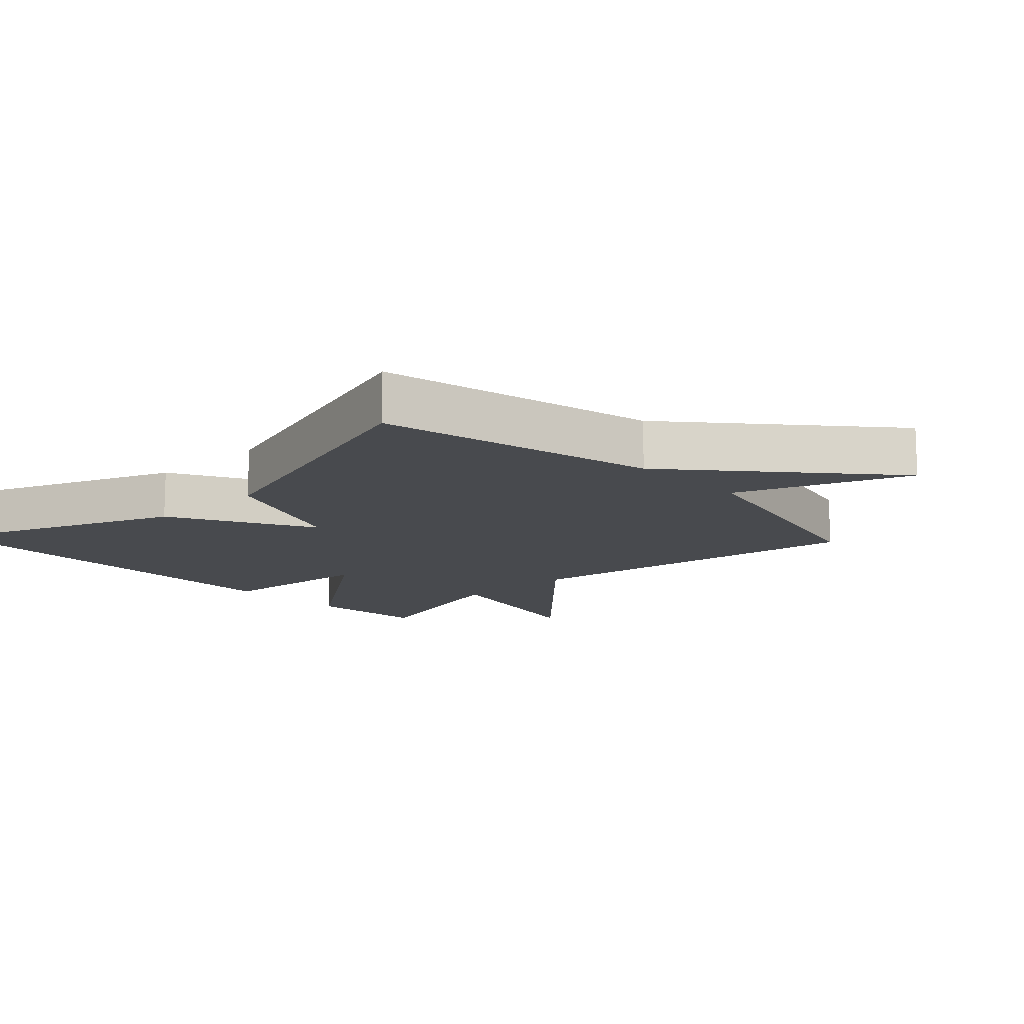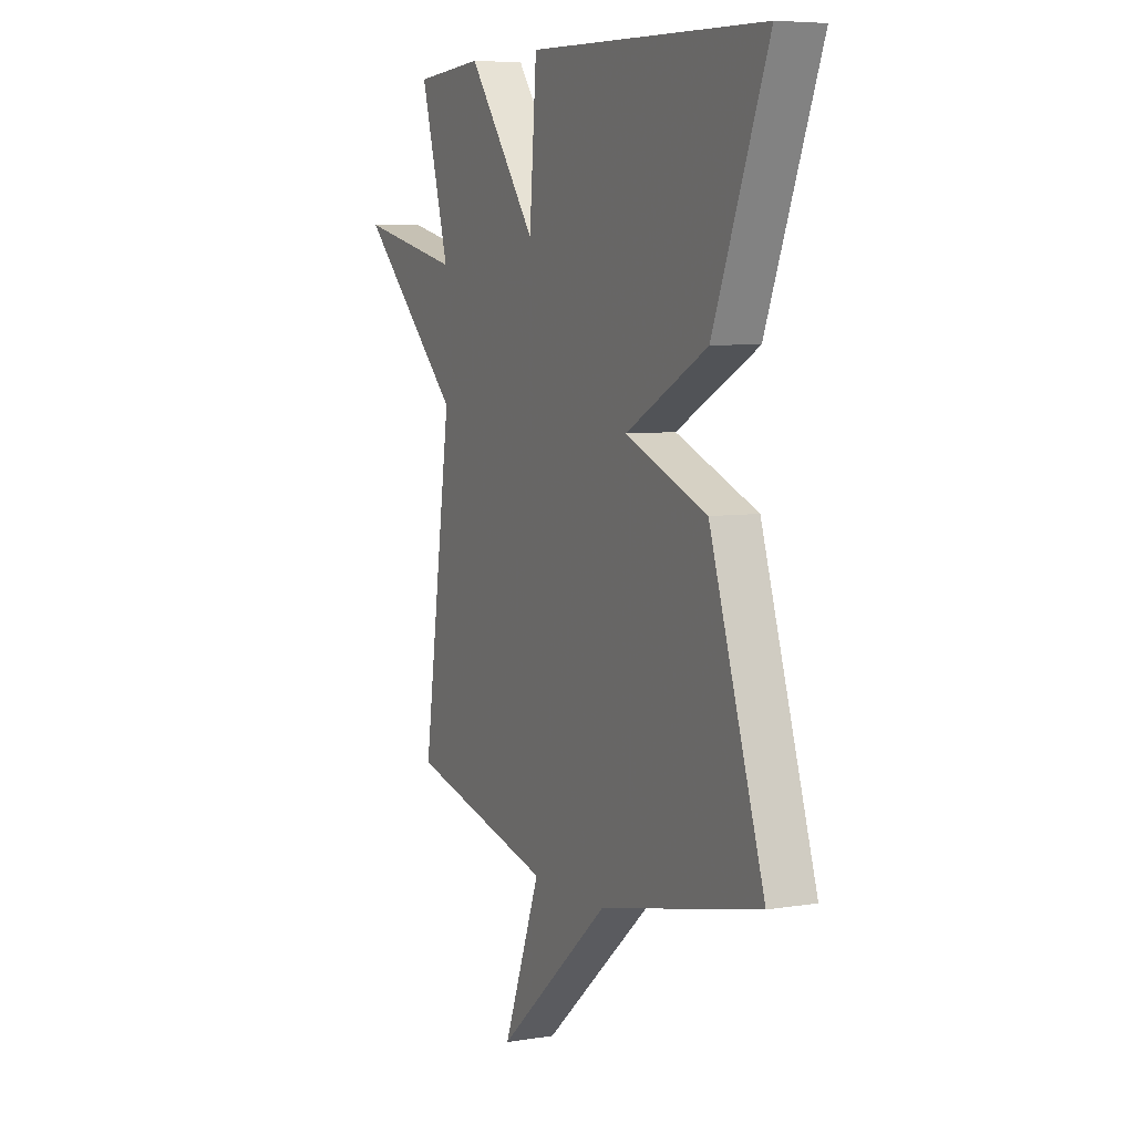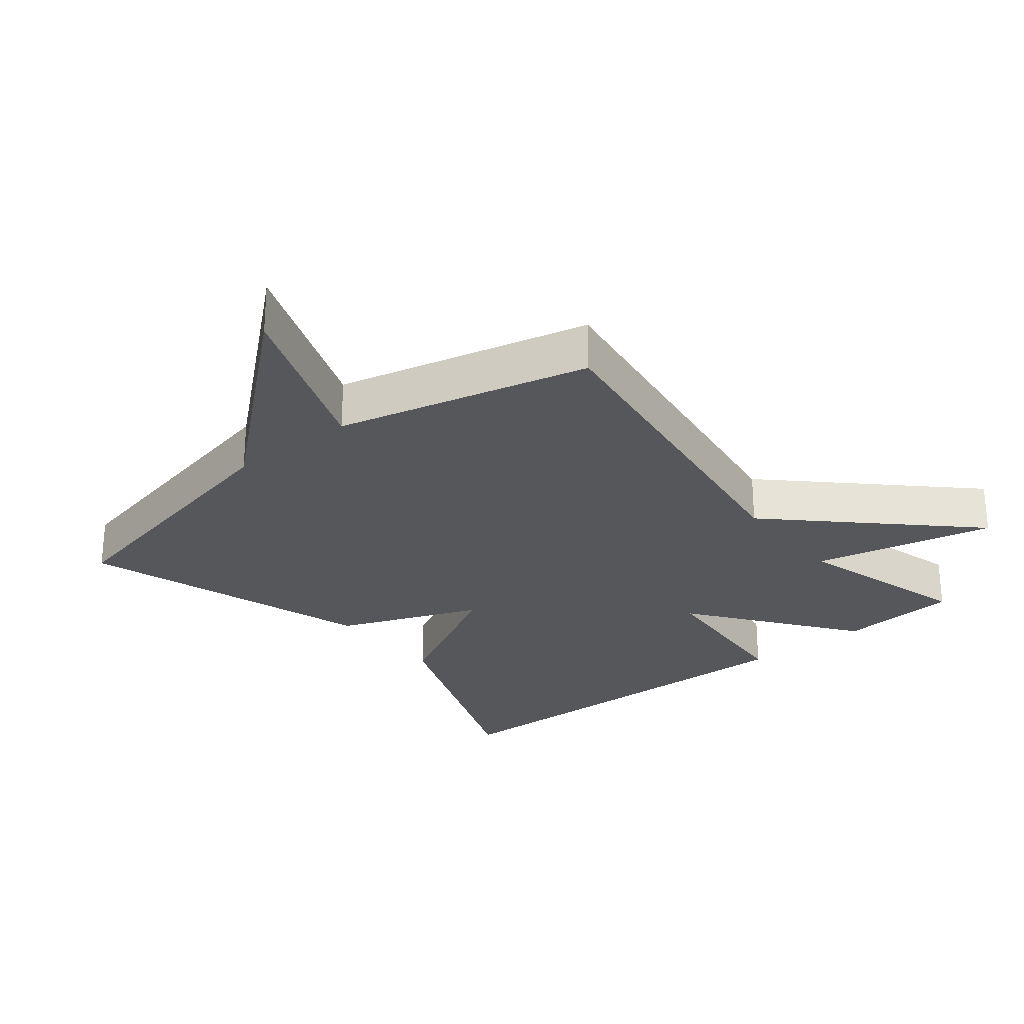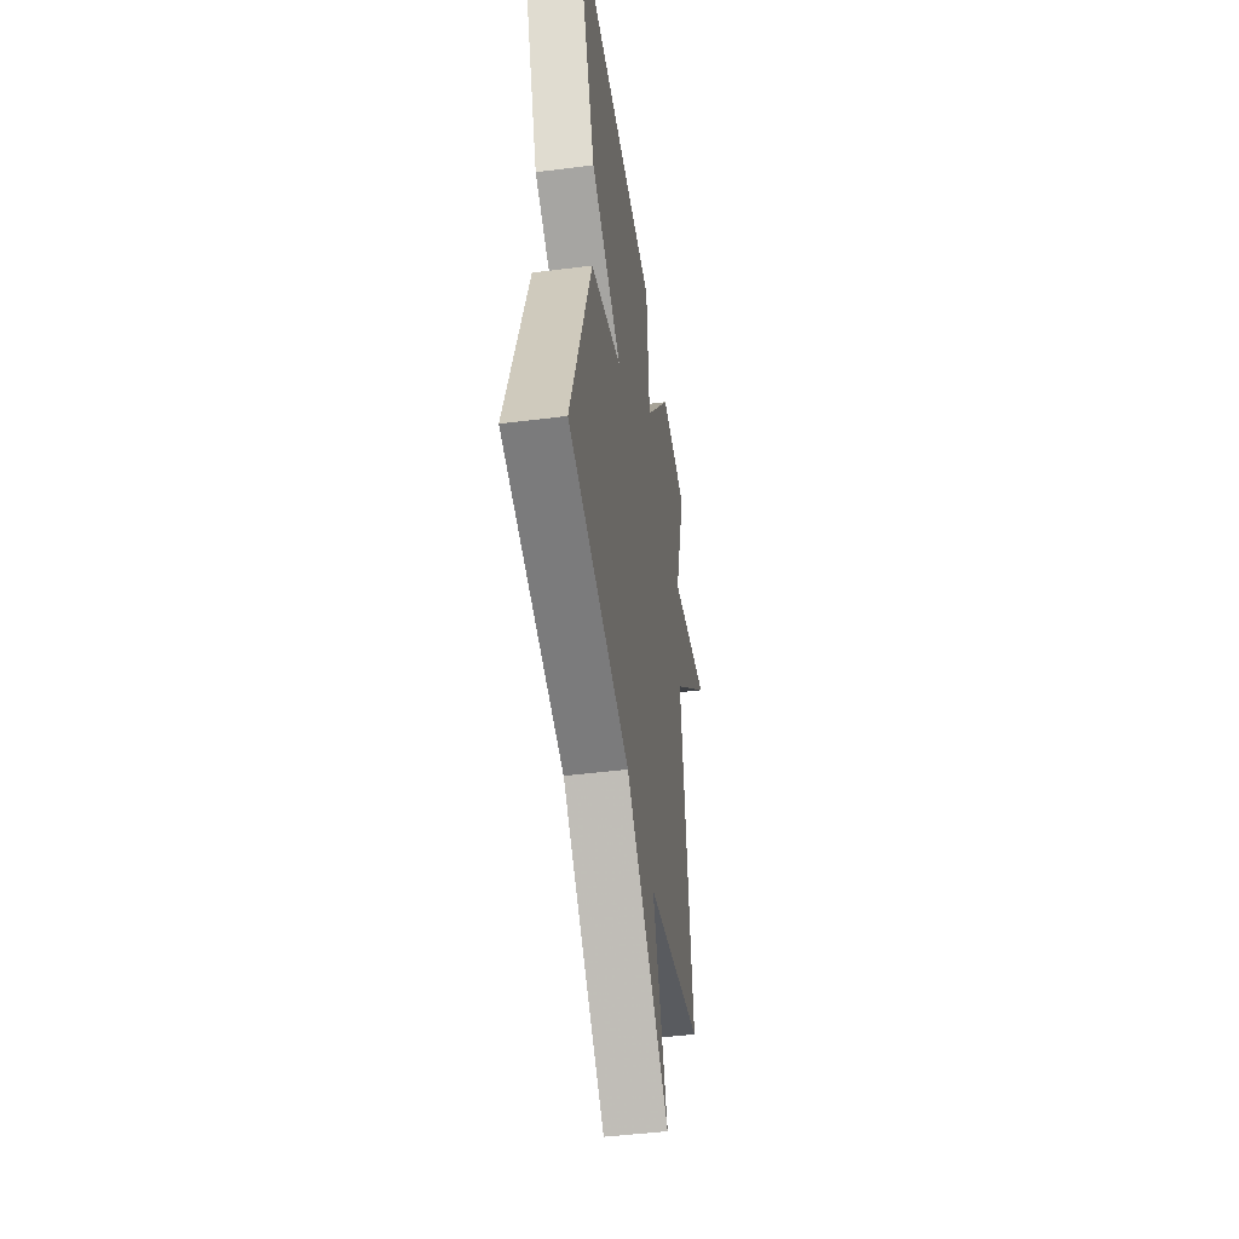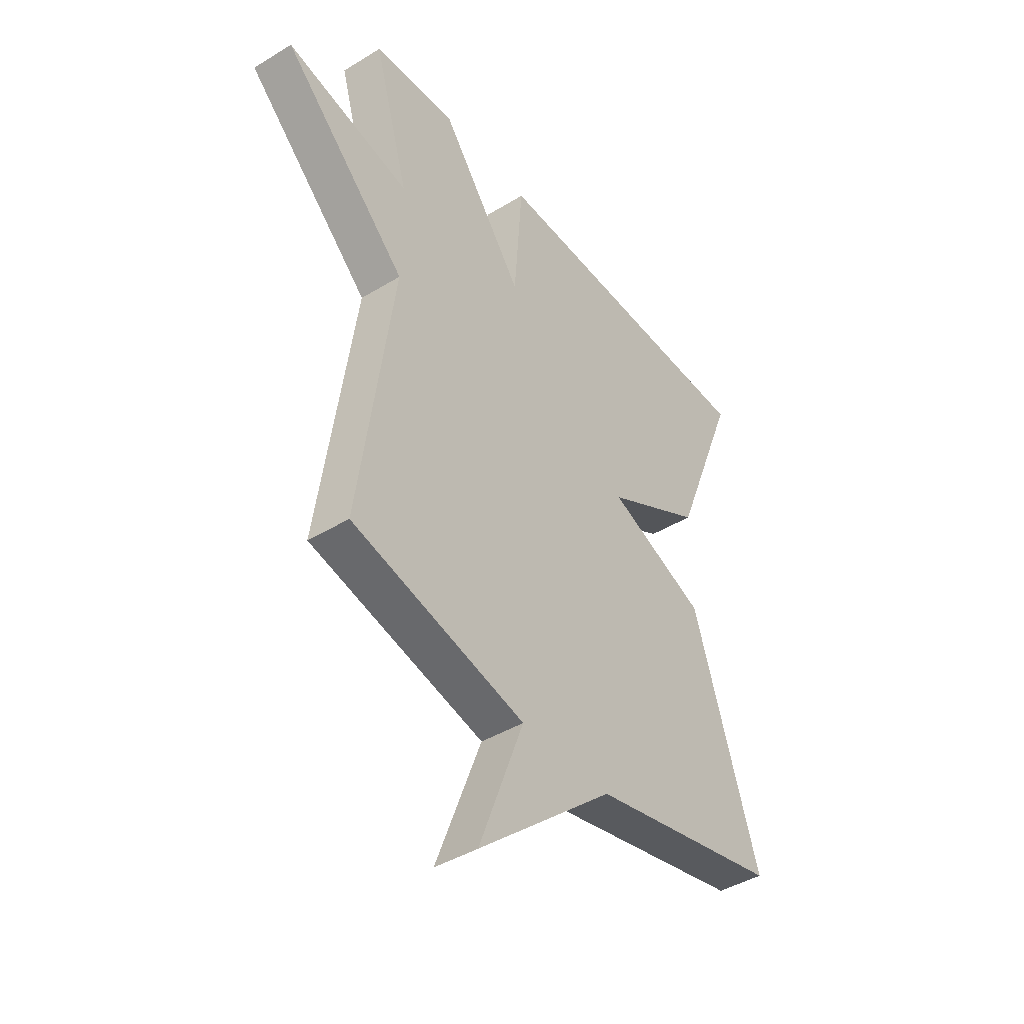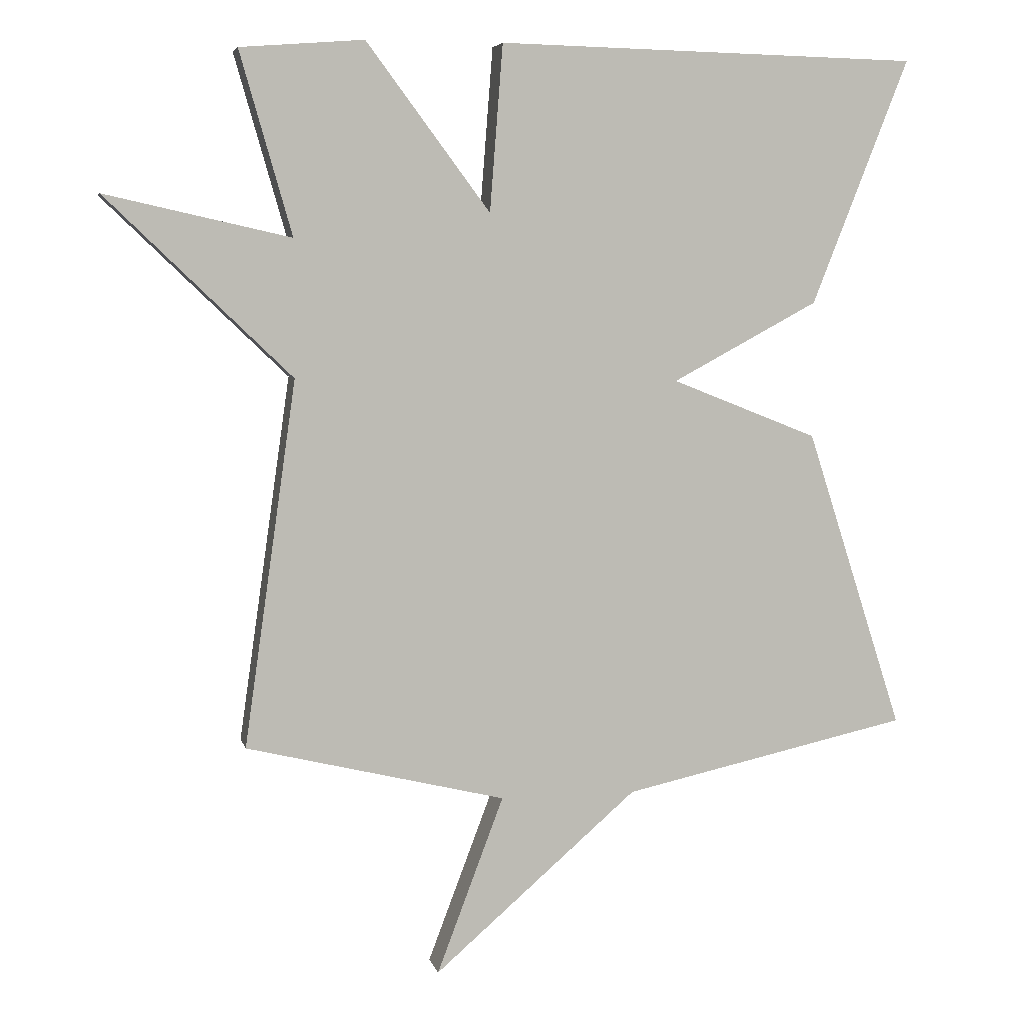
<metadata>
{"format":"obj","ext":"obj","renderer":"f3d","projection":"perspective","resolution":1024,"background":"white","views":[{"elev":-13.1,"azim":133.4,"up":"+Y"},{"elev":6.5,"azim":64.3,"up":"+Z"},{"elev":-26.9,"azim":-141.2,"up":"+Y"},{"elev":-46.4,"azim":98.3,"up":"+Z"},{"elev":-42.7,"azim":-54.0,"up":"+Z"},{"elev":5.7,"azim":-12.6,"up":"+Z"}]}
</metadata>
<code>
v 0.5 0.07 -0.5
v 0.08 0.07 -0.592
v -0.218 0.07 -0.851
v -0.12 0.07 -0.592
v -0.5 0.07 -0.5
v -0.424 0.07 0.034
v -0.695 0.07 0.295
v -0.424 0.07 0.234
v -0.5 0.07 0.5
v -0.319 0.07 0.514
v -0.138 0.07 0.271
v -0.119 0.07 0.514
v 0.5 0.07 0.5
v 0.358 0.07 0.14
v 0.144 0.07 0.025
v 0.358 0.07 -0.06
v 0.5 0 -0.5
v 0.08 0 -0.592
v -0.218 0 -0.851
v -0.12 0 -0.592
v -0.5 0 -0.5
v -0.424 0 0.034
v -0.695 0 0.295
v -0.424 0 0.234
v -0.5 0 0.5
v -0.319 0 0.514
v -0.138 0 0.271
v -0.119 0 0.514
v 0.5 0 0.5
v 0.358 0 0.14
v 0.144 0 0.025
v 0.358 0 -0.06
f 15 16 1 2
f 13 14 15
f 12 13 15
f 11 12 15
f 11 15 2
f 10 11 2
f 9 10 2
f 8 9 2
f 6 7 8
f 6 8 2
f 4 5 6 2
f 2 3 4
f 18 17 32 31
f 31 30 29
f 31 29 28
f 31 28 27
f 18 31 27
f 18 27 26
f 18 26 25
f 18 25 24
f 24 23 22
f 18 24 22
f 18 22 21 20
f 20 19 18
f 1 17 18 2
f 2 18 19 3
f 3 19 20 4
f 4 20 21 5
f 5 21 22 6
f 6 22 23 7
f 7 23 24 8
f 8 24 25 9
f 9 25 26 10
f 10 26 27 11
f 11 27 28 12
f 12 28 29 13
f 13 29 30 14
f 14 30 31 15
f 15 31 32 16
f 16 32 17 1

</code>
